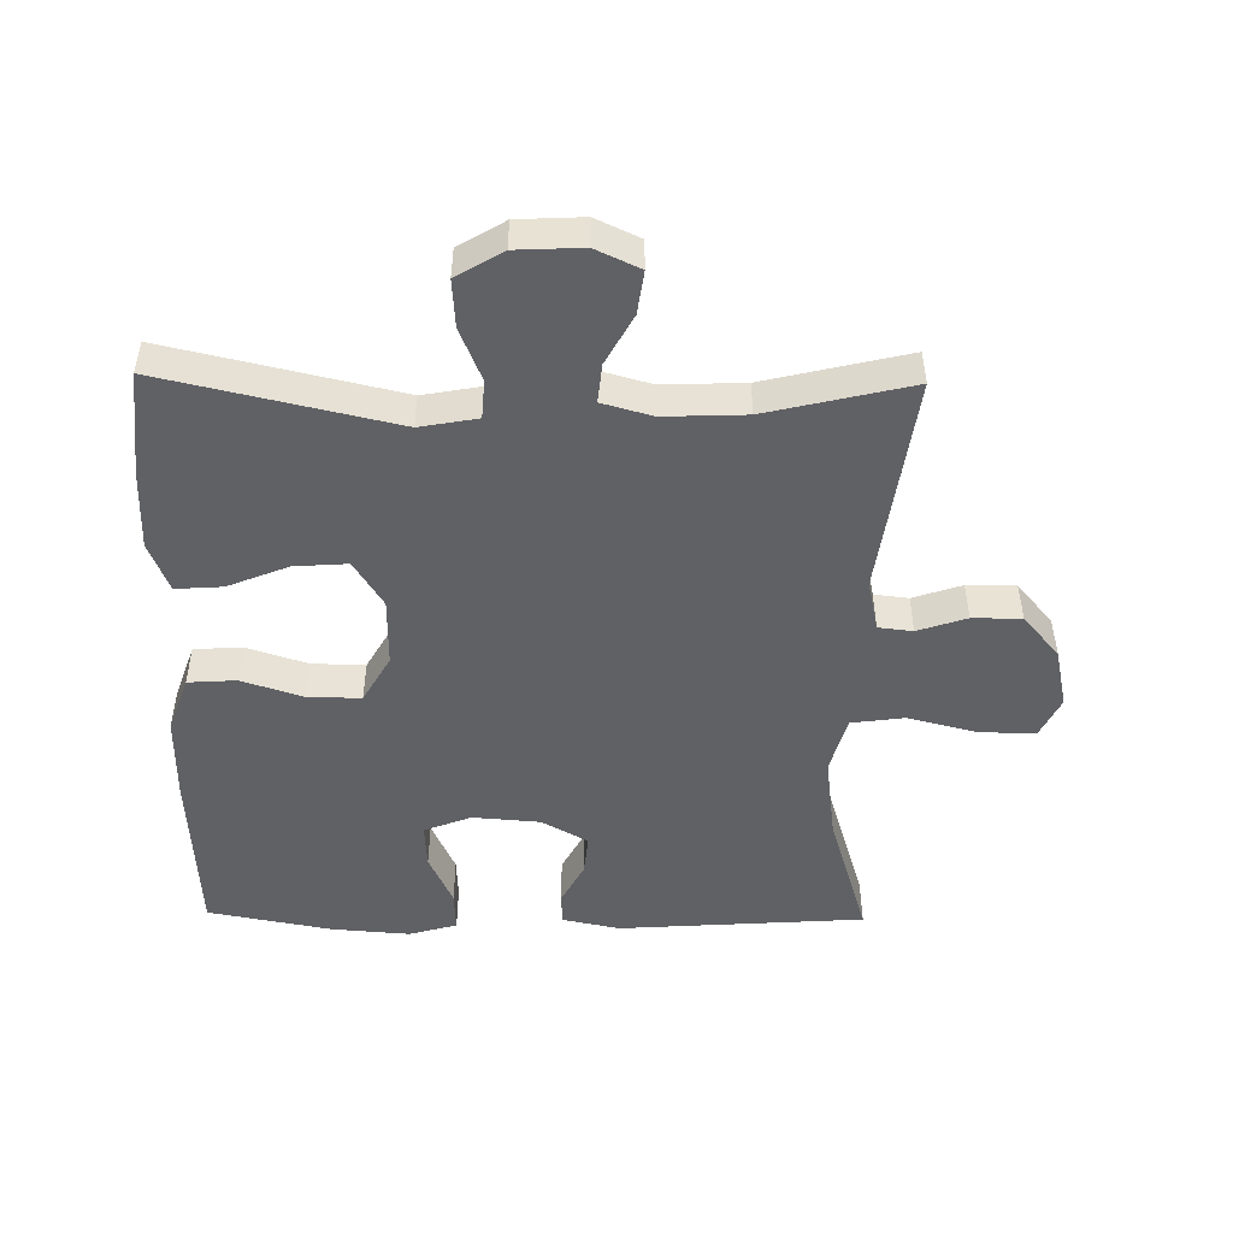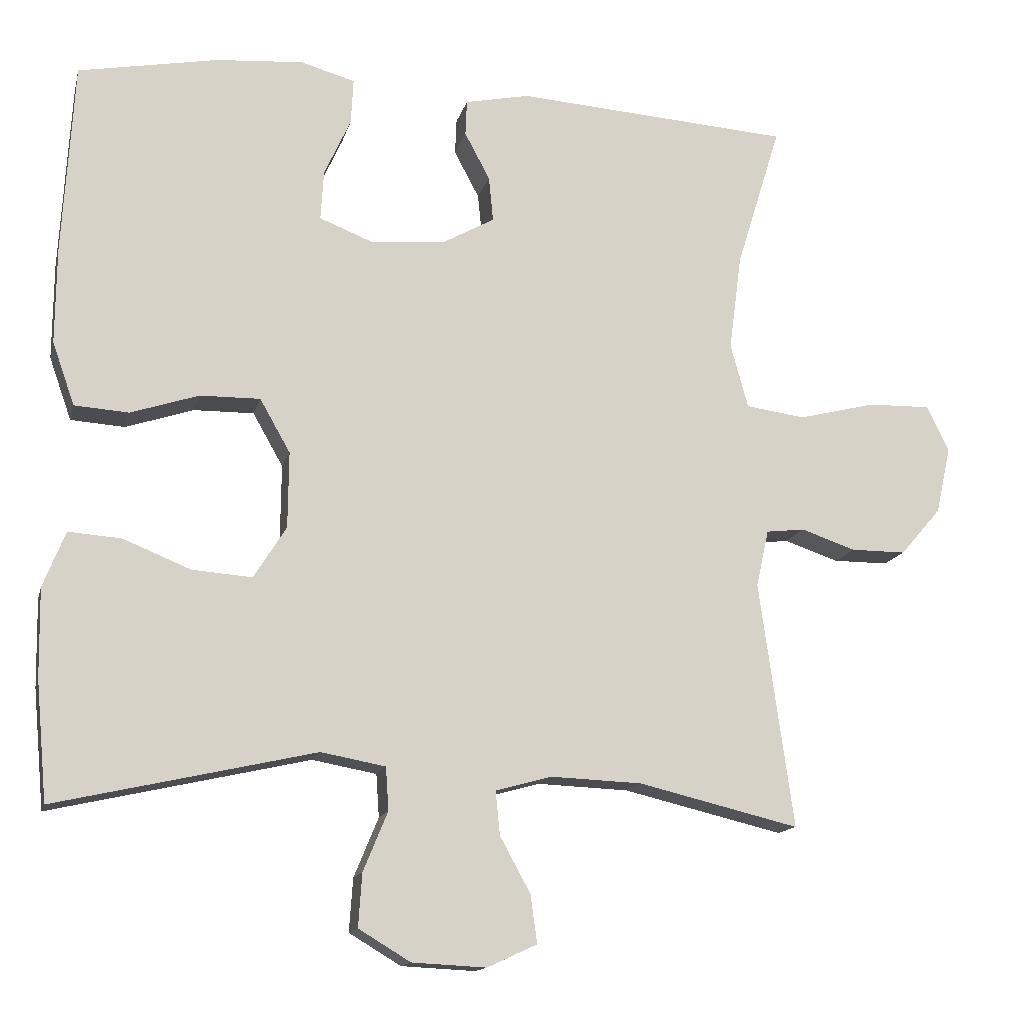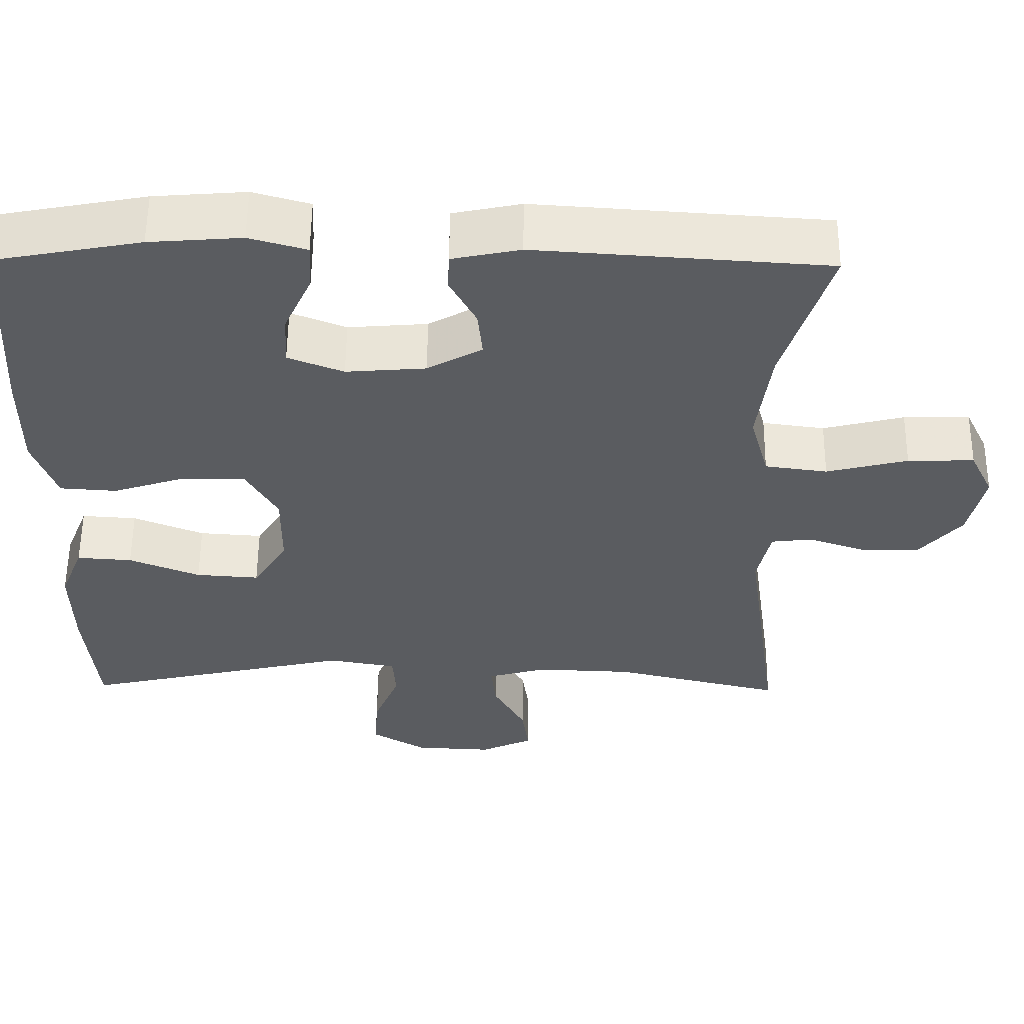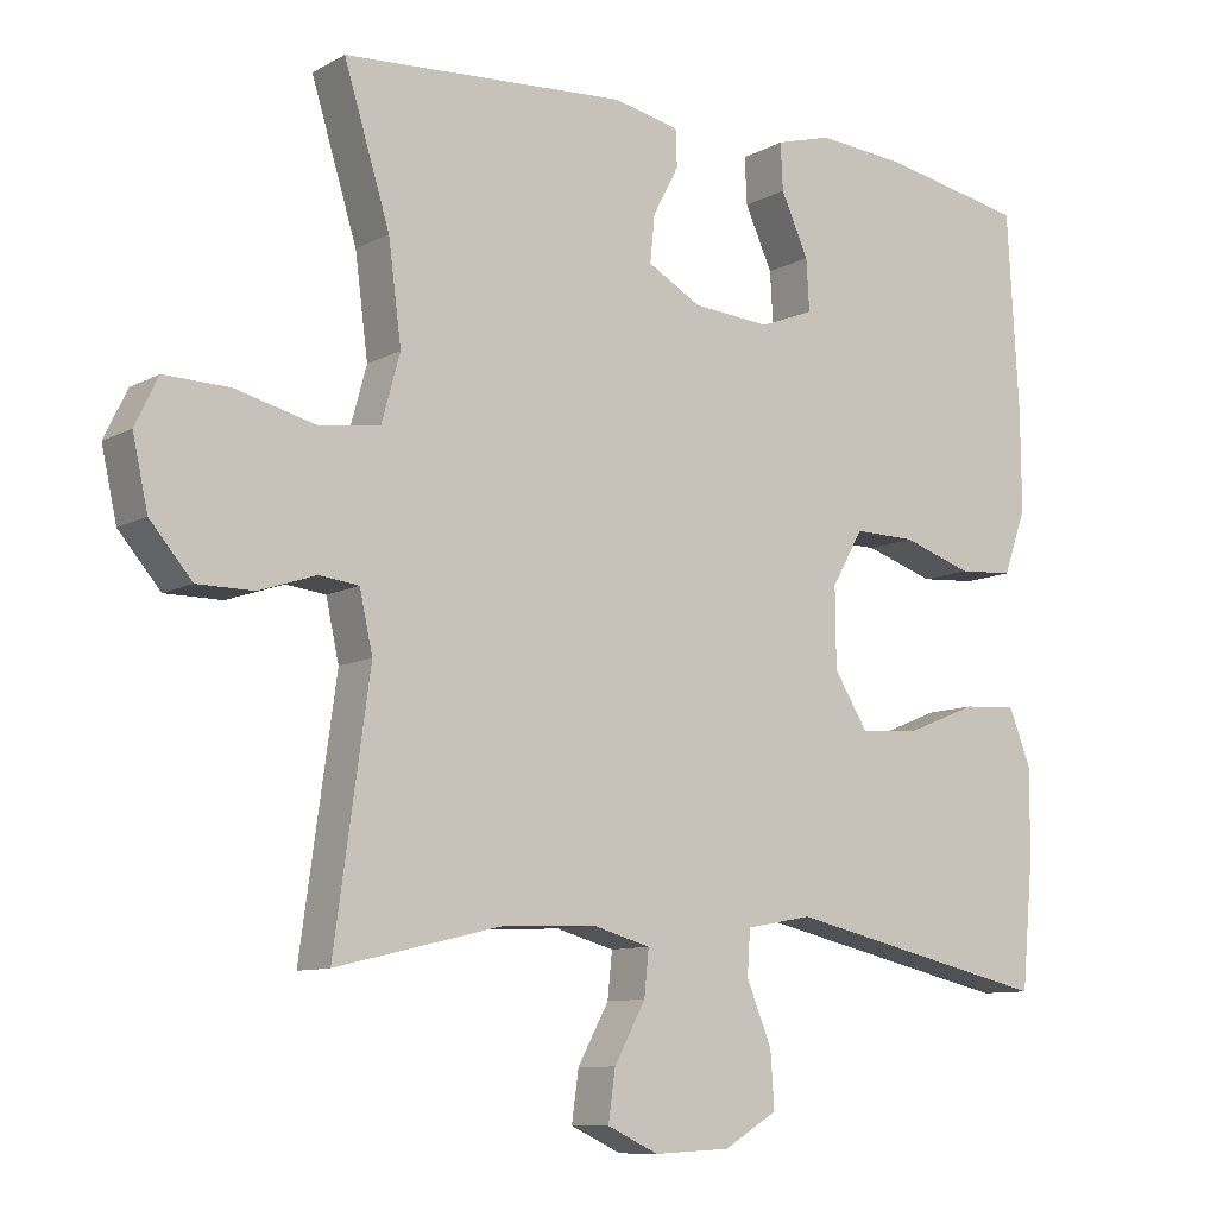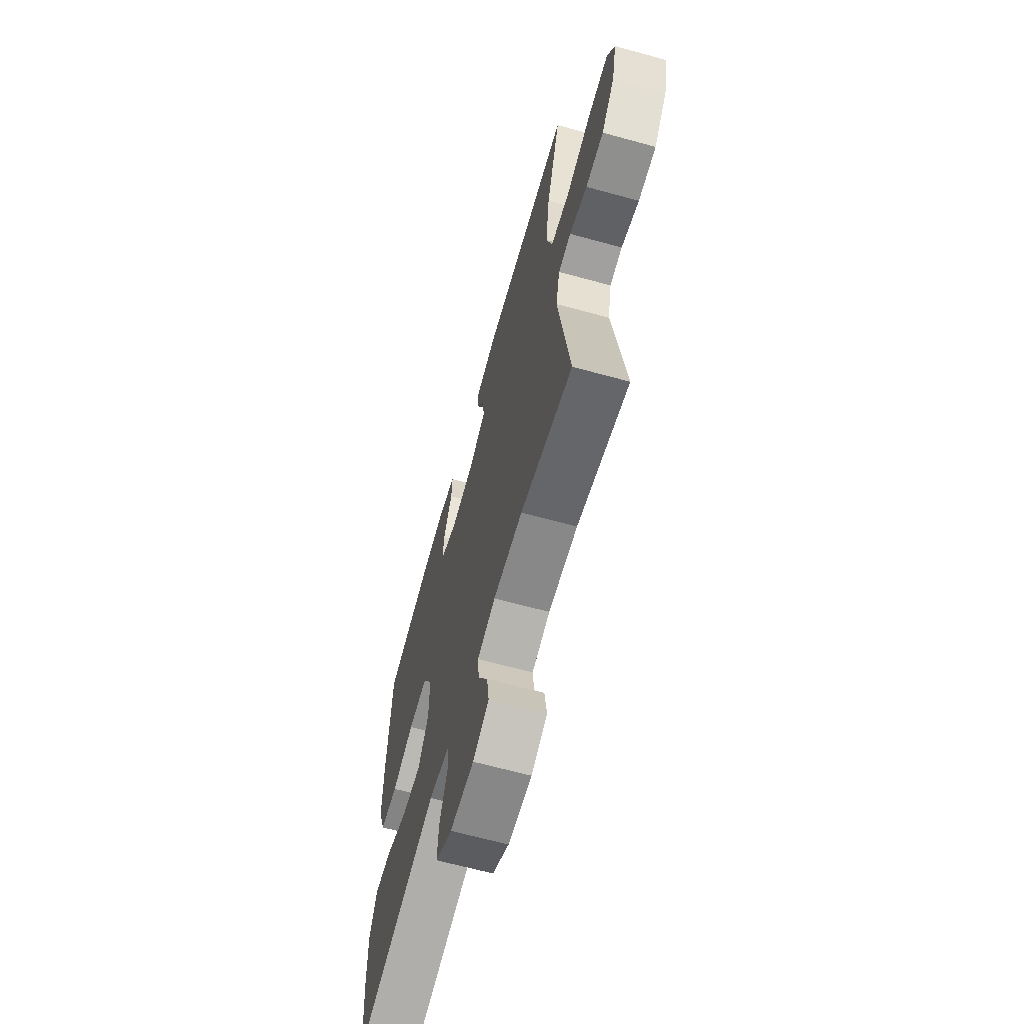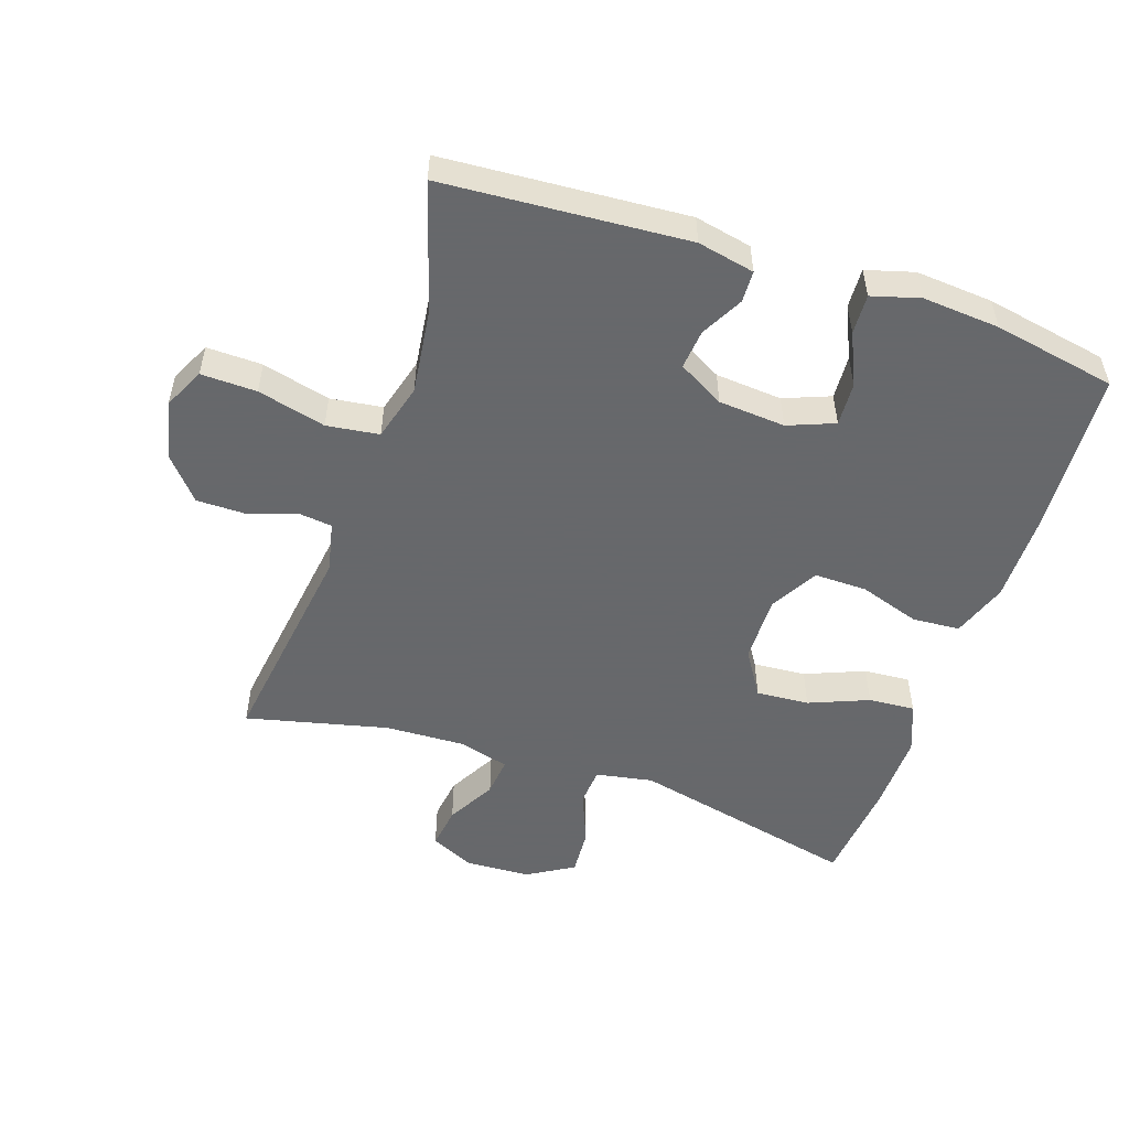
<metadata>
{"format":"obj","ext":"obj","renderer":"f3d","projection":"perspective","resolution":1024,"background":"white","views":[{"elev":-49.2,"azim":179.1,"up":"+Y"},{"elev":-14.2,"azim":166.7,"up":"+Z"},{"elev":56.2,"azim":-179.5,"up":"+Z"},{"elev":-9.7,"azim":-36.2,"up":"+Z"},{"elev":-65.2,"azim":-105.5,"up":"+Z"},{"elev":-52.3,"azim":-18.7,"up":"+Y"}]}
</metadata>
<code>
v 0.5 0.07 0.5
v 0.515 0.07 0.241
v 0.516 0.07 0.111
v 0.486 0.07 0.026
v 0.413 0.07 0.021
v 0.321 0.07 0.051
v 0.24 0.07 0.052
v 0.199 0.07 -0.02
v 0.2 0.07 -0.123
v 0.244 0.07 -0.193
v 0.325 0.07 -0.187
v 0.416 0.07 -0.15
v 0.487 0.07 -0.145
v 0.517 0.07 -0.22
v 0.515 0.07 -0.339
v 0.5 0.07 -0.5
v 0.15 0.07 -0.421
v 0.063 0.07 -0.437
v 0.059 0.07 -0.495
v 0.092 0.07 -0.575
v 0.097 0.07 -0.647
v 0.027 0.07 -0.689
v -0.073 0.07 -0.694
v -0.14 0.07 -0.663
v -0.131 0.07 -0.598
v -0.09 0.07 -0.523
v -0.084 0.07 -0.464
v -0.16 0.07 -0.443
v -0.283 0.07 -0.448
v -0.5 0.07 -0.5
v -0.454 0.07 -0.168
v -0.471 0.07 -0.091
v -0.523 0.07 -0.085
v -0.597 0.07 -0.11
v -0.671 0.07 -0.11
v -0.726 0.07 -0.046
v -0.746 0.07 0.044
v -0.716 0.07 0.106
v -0.631 0.07 0.104
v -0.527 0.07 0.078
v -0.447 0.07 0.089
v -0.423 0.07 0.176
v -0.44 0.07 0.306
v -0.5 0.07 0.5
v -0.128 0.07 0.526
v -0.041 0.07 0.508
v -0.039 0.07 0.46
v -0.073 0.07 0.396
v -0.079 0.07 0.335
v -0.009 0.07 0.296
v 0.093 0.07 0.288
v 0.164 0.07 0.316
v 0.16 0.07 0.383
v 0.124 0.07 0.462
v 0.121 0.07 0.523
v 0.194 0.07 0.544
v 0.312 0.07 0.535
v 0.5 0 0.5
v 0.515 0 0.241
v 0.516 0 0.111
v 0.486 0 0.026
v 0.413 0 0.021
v 0.321 0 0.051
v 0.24 0 0.052
v 0.199 0 -0.02
v 0.2 0 -0.123
v 0.244 0 -0.193
v 0.325 0 -0.187
v 0.416 0 -0.15
v 0.487 0 -0.145
v 0.517 0 -0.22
v 0.515 0 -0.339
v 0.5 0 -0.5
v 0.15 0 -0.421
v 0.063 0 -0.437
v 0.059 0 -0.495
v 0.092 0 -0.575
v 0.097 0 -0.647
v 0.027 0 -0.689
v -0.073 0 -0.694
v -0.14 0 -0.663
v -0.131 0 -0.598
v -0.09 0 -0.523
v -0.084 0 -0.464
v -0.16 0 -0.443
v -0.283 0 -0.448
v -0.5 0 -0.5
v -0.454 0 -0.168
v -0.471 0 -0.091
v -0.523 0 -0.085
v -0.597 0 -0.11
v -0.671 0 -0.11
v -0.726 0 -0.046
v -0.746 0 0.044
v -0.716 0 0.106
v -0.631 0 0.104
v -0.527 0 0.078
v -0.447 0 0.089
v -0.423 0 0.176
v -0.44 0 0.306
v -0.5 0 0.5
v -0.128 0 0.526
v -0.041 0 0.508
v -0.039 0 0.46
v -0.073 0 0.396
v -0.079 0 0.335
v -0.009 0 0.296
v 0.093 0 0.288
v 0.164 0 0.316
v 0.16 0 0.383
v 0.124 0 0.462
v 0.121 0 0.523
v 0.194 0 0.544
v 0.312 0 0.535
f 4 5 6
f 3 4 6
f 2 3 6
f 1 2 6
f 57 1 6
f 56 57 6
f 55 56 6
f 54 55 6
f 53 54 6
f 52 53 6 7
f 51 52 7 8
f 50 51 8 9
f 49 50 9
f 46 47 48
f 45 46 48
f 44 45 48
f 43 44 48
f 42 43 48 49
f 41 42 49 9
f 38 39 40
f 37 38 40
f 36 37 40
f 35 36 40
f 34 35 40
f 33 34 40
f 40 41 9
f 33 40 9
f 32 33 9
f 29 30 31
f 32 9 10
f 31 32 10
f 29 31 10
f 28 29 10
f 24 25 26
f 23 24 26
f 22 23 26
f 21 22 26
f 20 21 26
f 19 20 26
f 18 19 26 27
f 28 10 11
f 27 28 11
f 18 27 11
f 17 18 11
f 15 16 17
f 14 15 17
f 13 14 17
f 12 13 17
f 11 12 17
f 63 62 61
f 63 61 60
f 63 60 59
f 63 59 58
f 63 58 114
f 63 114 113
f 63 113 112
f 63 112 111
f 63 111 110
f 64 63 110 109
f 65 64 109 108
f 66 65 108 107
f 66 107 106
f 105 104 103
f 105 103 102
f 105 102 101
f 105 101 100
f 106 105 100 99
f 66 106 99 98
f 97 96 95
f 97 95 94
f 97 94 93
f 97 93 92
f 97 92 91
f 97 91 90
f 66 98 97
f 66 97 90
f 66 90 89
f 88 87 86
f 67 66 89
f 67 89 88
f 67 88 86
f 67 86 85
f 83 82 81
f 83 81 80
f 83 80 79
f 83 79 78
f 83 78 77
f 83 77 76
f 84 83 76 75
f 68 67 85
f 68 85 84
f 68 84 75
f 68 75 74
f 74 73 72
f 74 72 71
f 74 71 70
f 74 70 69
f 74 69 68
f 1 58 59 2
f 2 59 60 3
f 3 60 61 4
f 4 61 62 5
f 5 62 63 6
f 6 63 64 7
f 7 64 65 8
f 8 65 66 9
f 9 66 67 10
f 10 67 68 11
f 11 68 69 12
f 12 69 70 13
f 13 70 71 14
f 14 71 72 15
f 15 72 73 16
f 16 73 74 17
f 17 74 75 18
f 18 75 76 19
f 19 76 77 20
f 20 77 78 21
f 21 78 79 22
f 22 79 80 23
f 23 80 81 24
f 24 81 82 25
f 25 82 83 26
f 26 83 84 27
f 27 84 85 28
f 28 85 86 29
f 29 86 87 30
f 30 87 88 31
f 31 88 89 32
f 32 89 90 33
f 33 90 91 34
f 34 91 92 35
f 35 92 93 36
f 36 93 94 37
f 37 94 95 38
f 38 95 96 39
f 39 96 97 40
f 40 97 98 41
f 41 98 99 42
f 42 99 100 43
f 43 100 101 44
f 44 101 102 45
f 45 102 103 46
f 46 103 104 47
f 47 104 105 48
f 48 105 106 49
f 49 106 107 50
f 50 107 108 51
f 51 108 109 52
f 52 109 110 53
f 53 110 111 54
f 54 111 112 55
f 55 112 113 56
f 56 113 114 57
f 57 114 58 1

</code>
